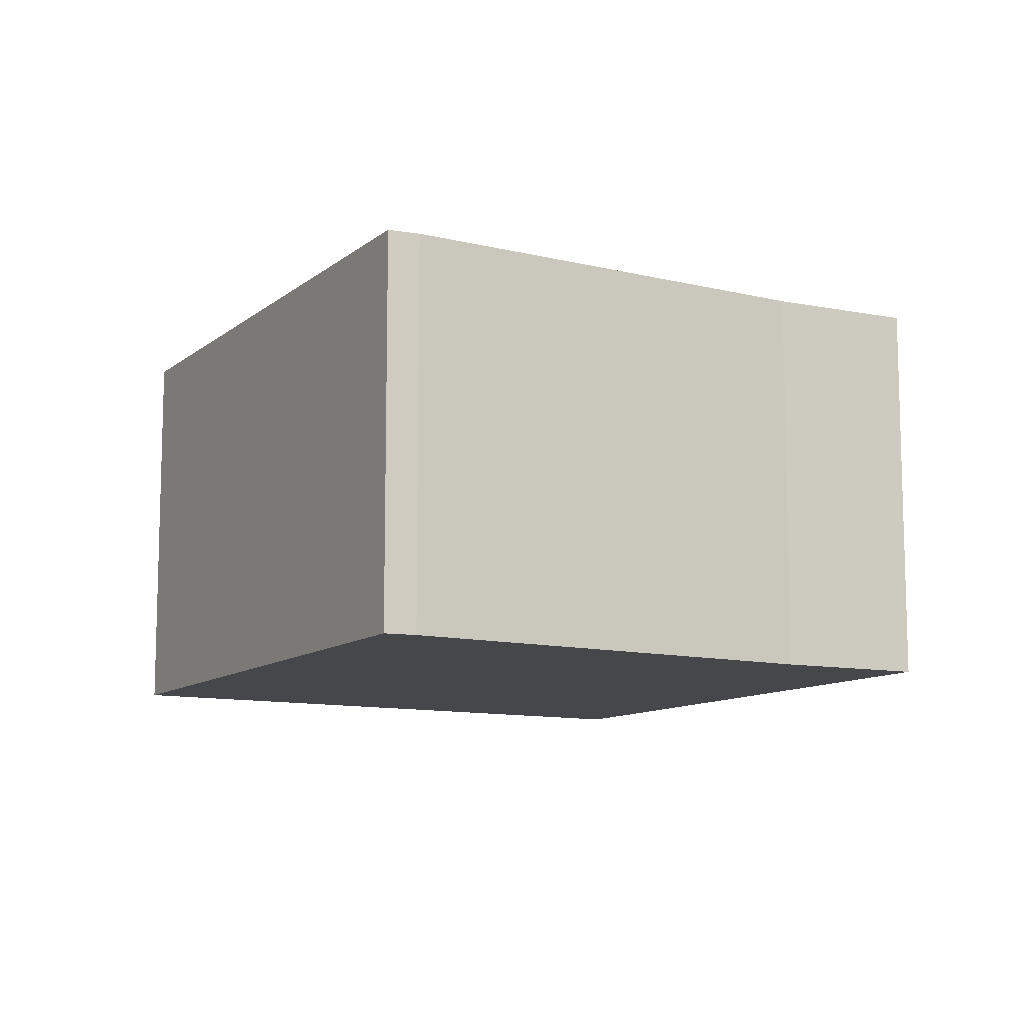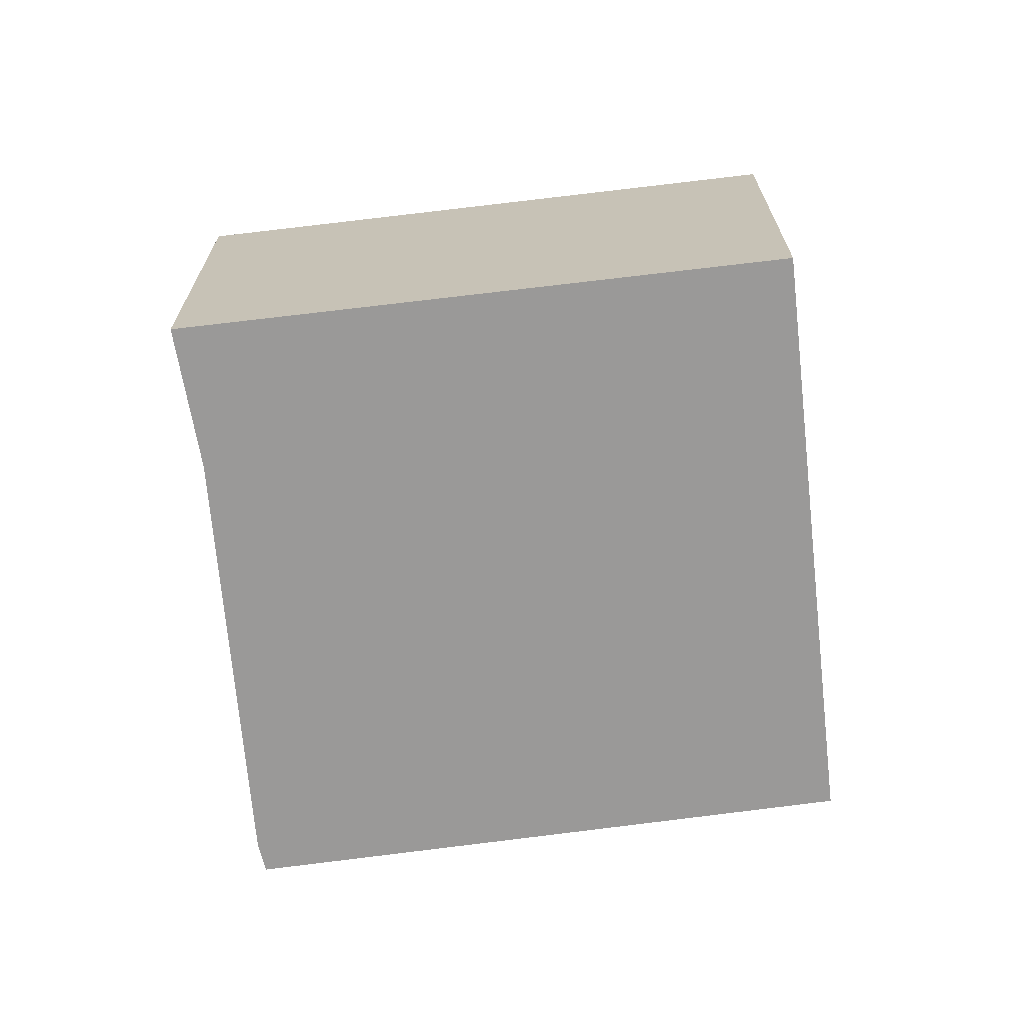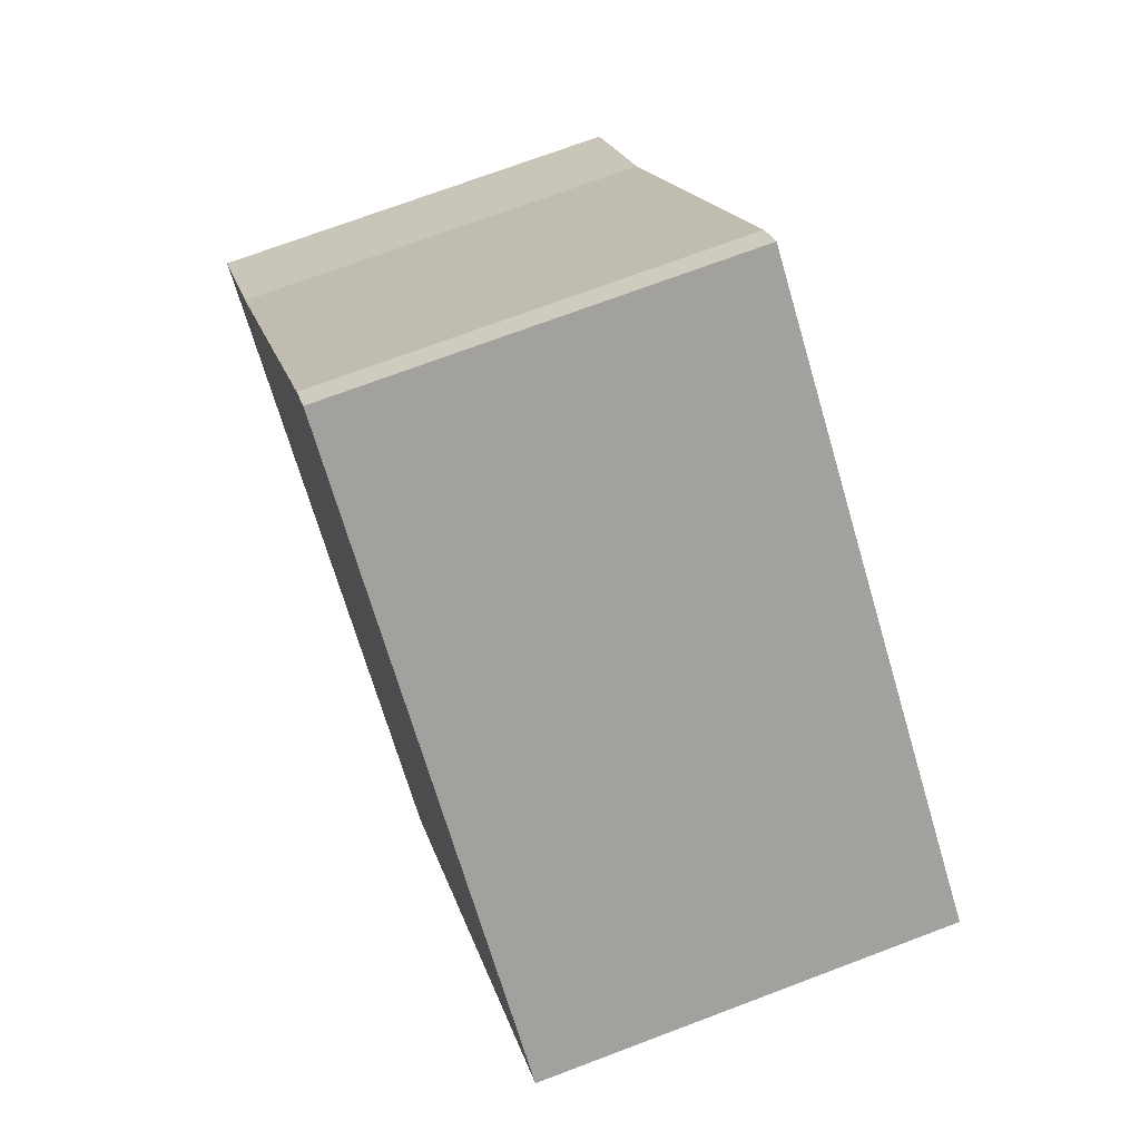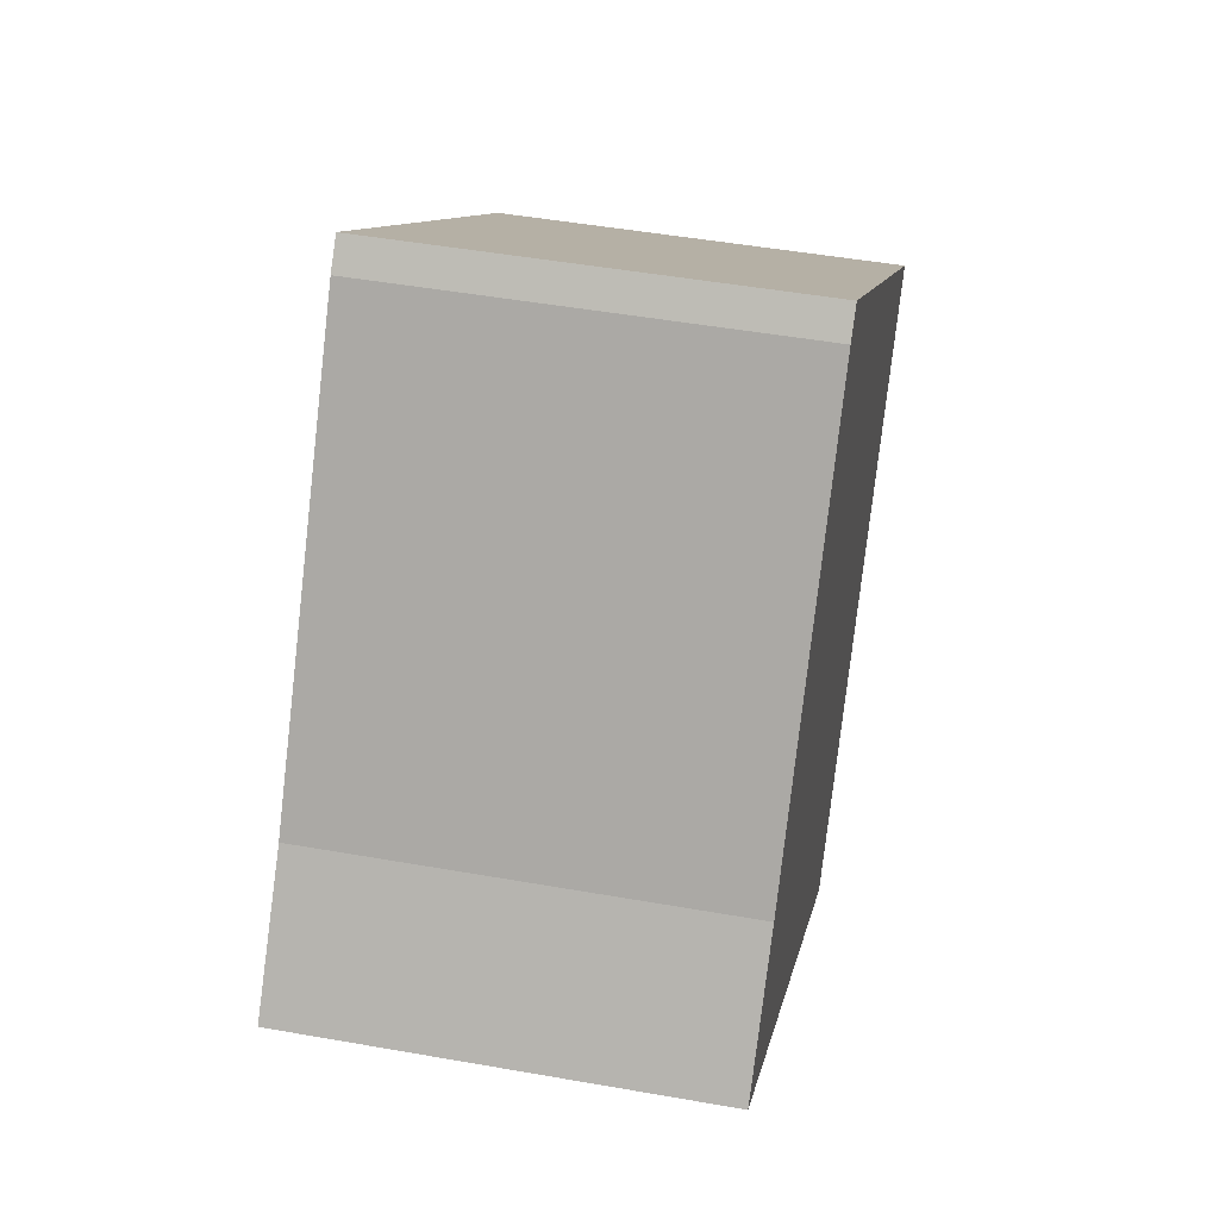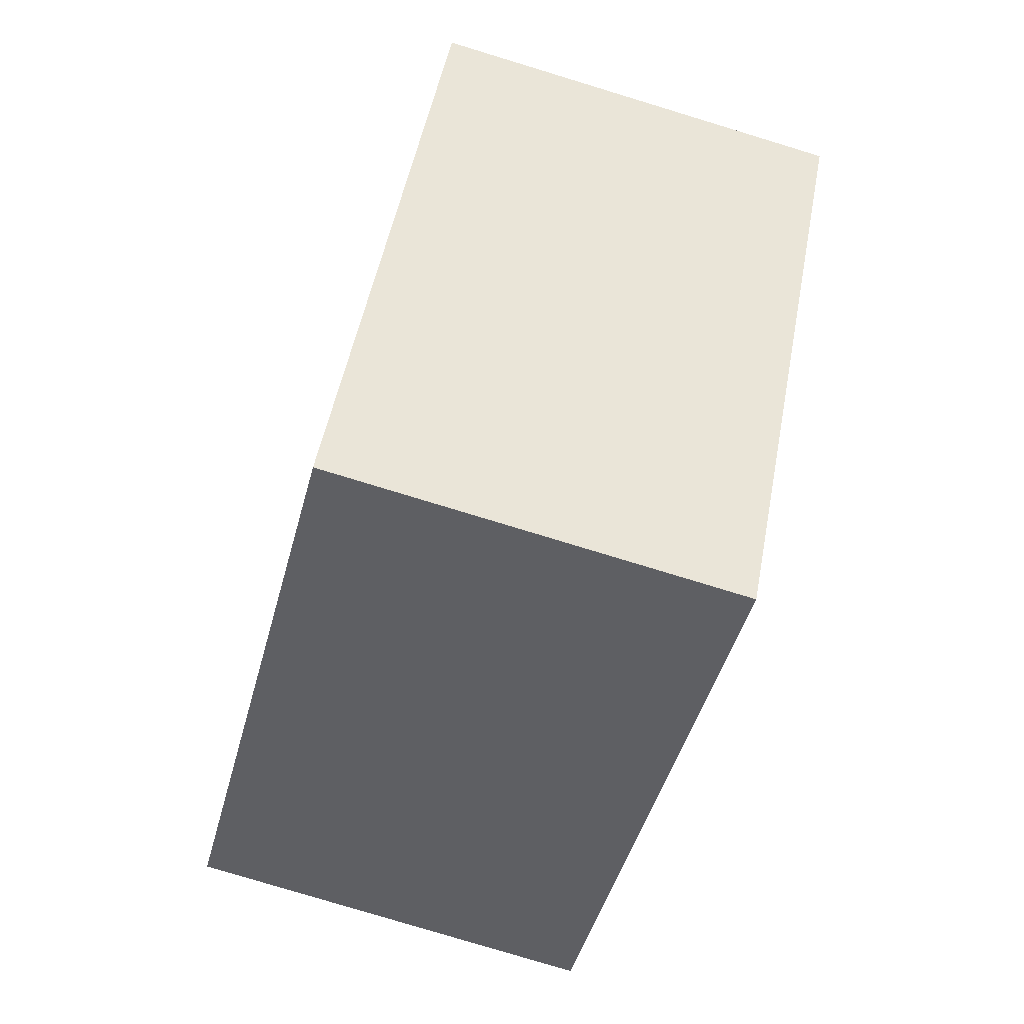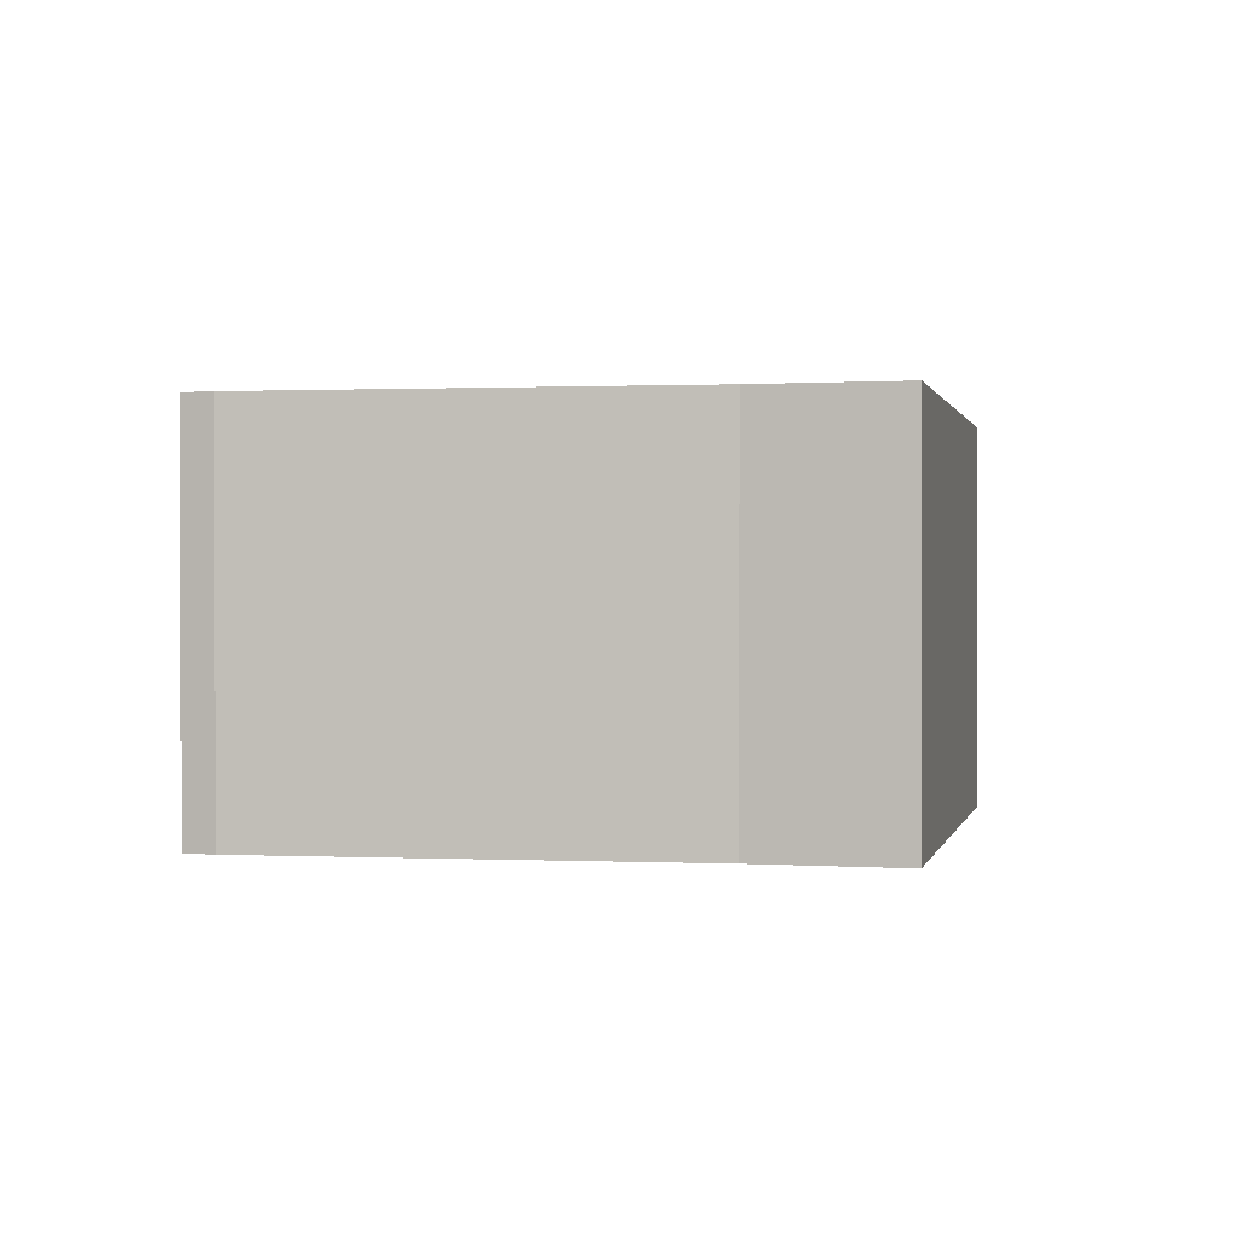
<metadata>
{"format":"obj","ext":"obj","renderer":"f3d","projection":"perspective","resolution":1024,"background":"white","views":[{"elev":-10.7,"azim":23.4,"up":"+Y"},{"elev":-69.1,"azim":149.9,"up":"+Y"},{"elev":71.8,"azim":-110.7,"up":"+Z"},{"elev":47.6,"azim":101.3,"up":"+Z"},{"elev":-79.1,"azim":-106.9,"up":"+Z"},{"elev":0.6,"azim":64.8,"up":"+Y"}]}
</metadata>
<code>
v  2.492 1.883 1.75
v  0 1.883 1.153e-16
v  2.384 1.883 1.861
v  1.76 1.883 -2.375
v  3.721 1.883 -0.008
v  4.185 1.883 -0.558
v  4.185 3.417e-17 -0.558
v  1.76 1.454e-16 -2.375
v  0 0 0
v  2.384 -1.14e-16 1.861
v  3.721 4.899e-19 -0.008
v  2.492 -1.072e-16 1.75
g defaultobject
f 1 2 3
f 2 1 4
f 4 1 5
f 4 5 6
f 7 4 6
f 4 7 8
f 8 2 4
f 2 8 9
f 9 3 2
f 3 9 10
f 11 6 5
f 6 11 7
f 10 1 3
f 1 10 12
f 12 5 1
f 5 12 11
f 8 10 9
f 10 8 11
f 11 8 7
f 10 11 12

</code>
